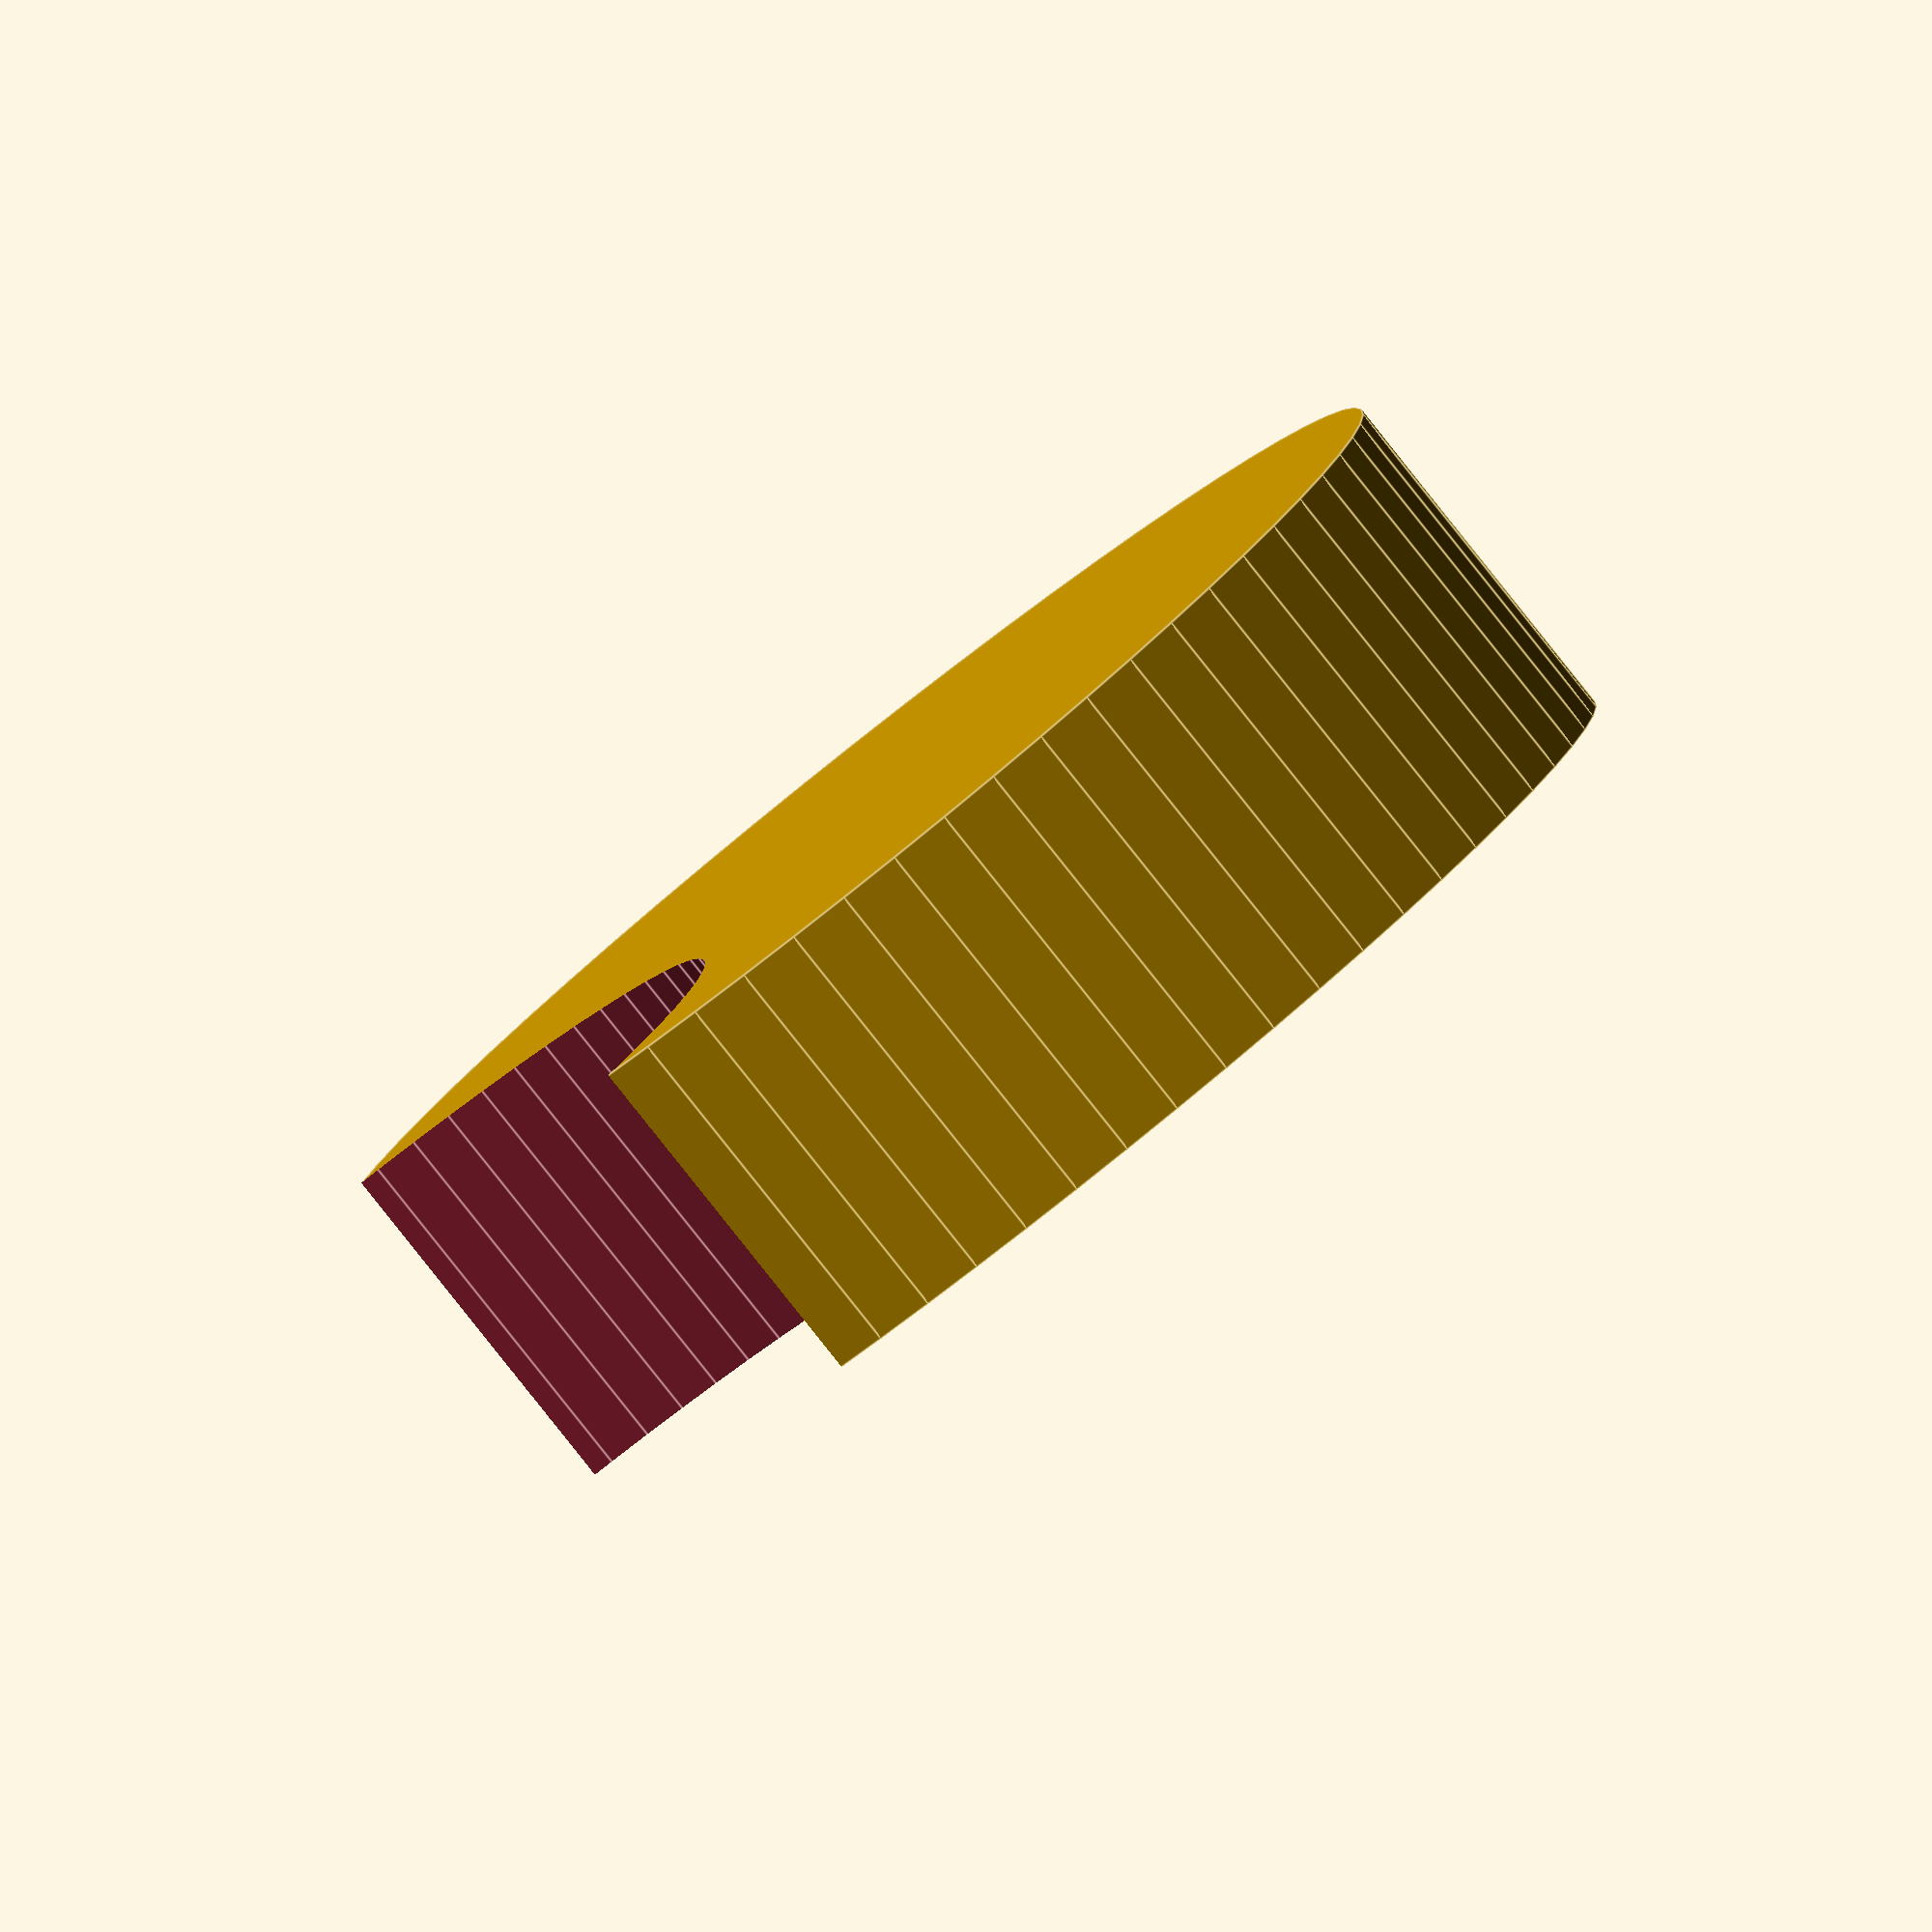
<openscad>
$fn = 64;

mm = 1;
cm = 10*mm;

d = 15*mm;

// difference() {
//   cube([4*cm, 2*cm, 2*mm]);

//   translate([
//     1*cm,
//     1*cm,
//     0
//   ])
//   #cylinder(d=d, h = 10*cm, center = true);

//   translate([
//     3*cm,
//     1*cm,
//     0
//   ])
//   #cylinder(d=d, h = 10*cm, center = true);

//   translate([
//     2*cm,
//     1*cm,
//     0
//   ])
//   #cube([2*cm, 1*cm, 10*cm], center = true);
// }

difference() {
  translate([
    1*cm,
    1*cm,
    0
  ])
  cylinder(d=d-1*mm, h = 4*mm, center = true);

  translate([
    1*cm + d/2,
    1*cm,
    1*cm])
  {
    cylinder(d = 10*mm, h = 10*cm, center = true);
    // rotate([0,0,45])
    // #cube([10*mm, 10*mm, 10*cm], center =  true);
  }
}

// cylinder(d = 10*mm - 0.5*mm, h = 4*mm, center = true);
</openscad>
<views>
elev=263.6 azim=201.9 roll=321.5 proj=o view=edges
</views>
